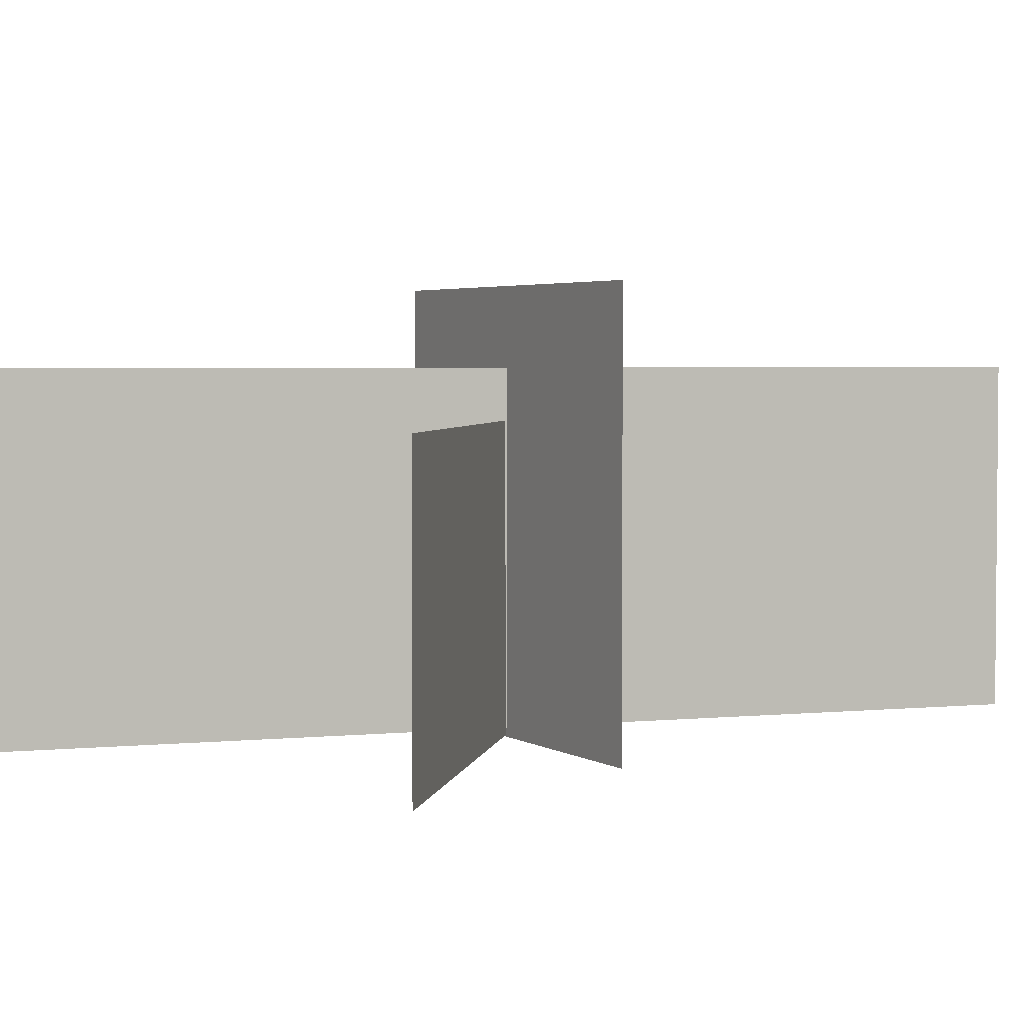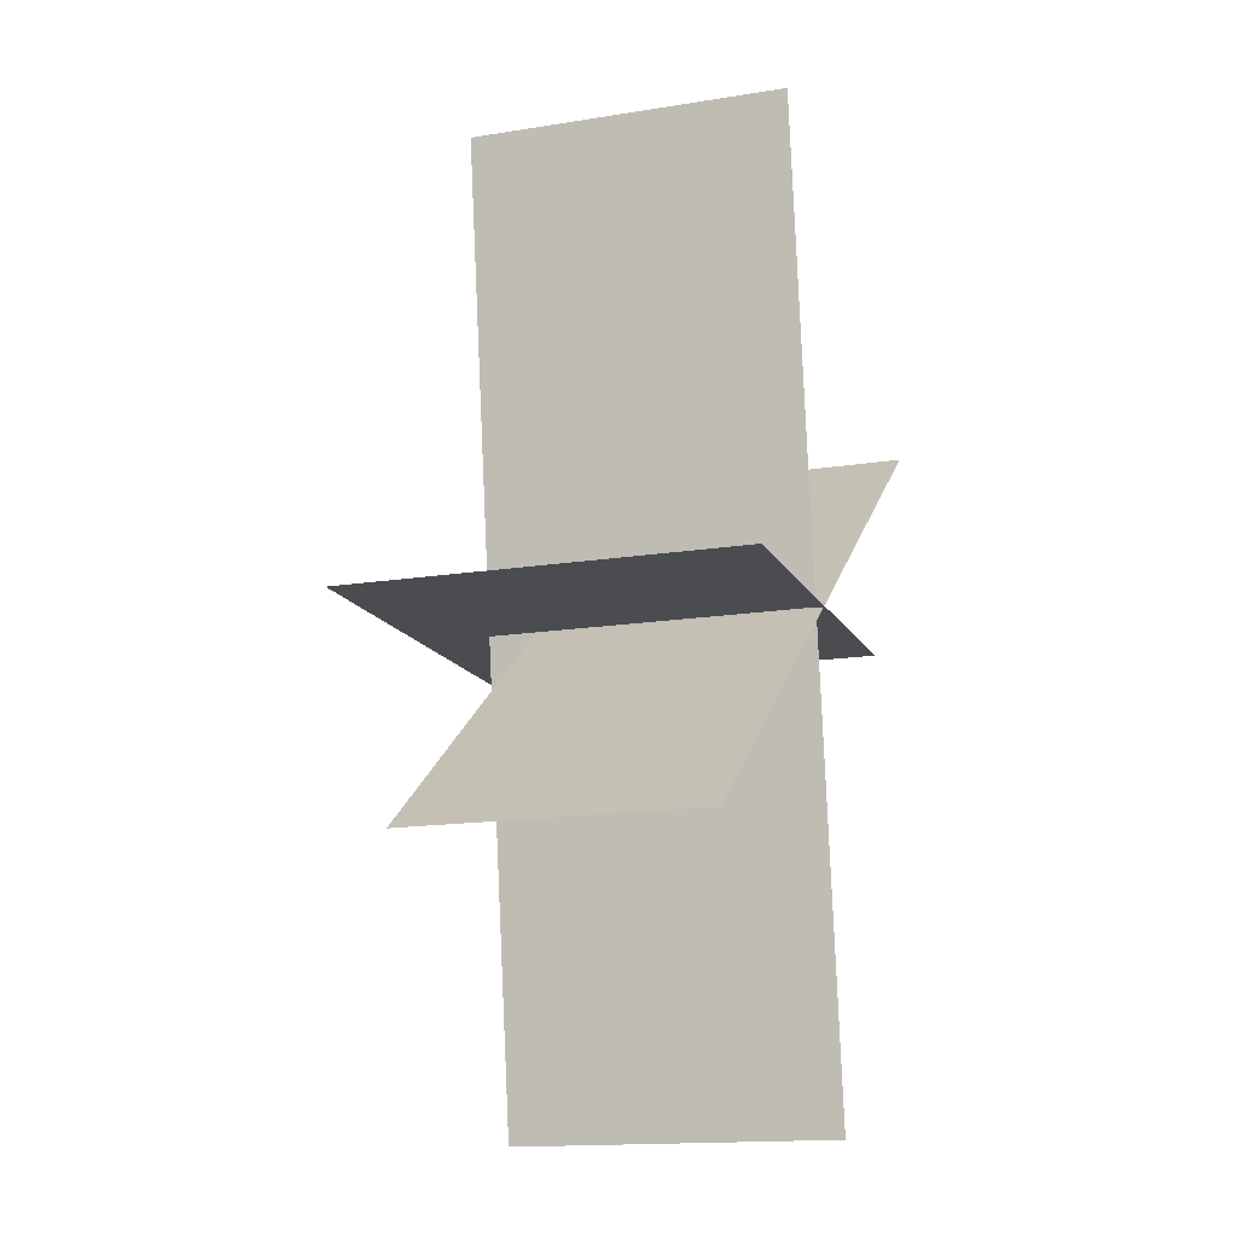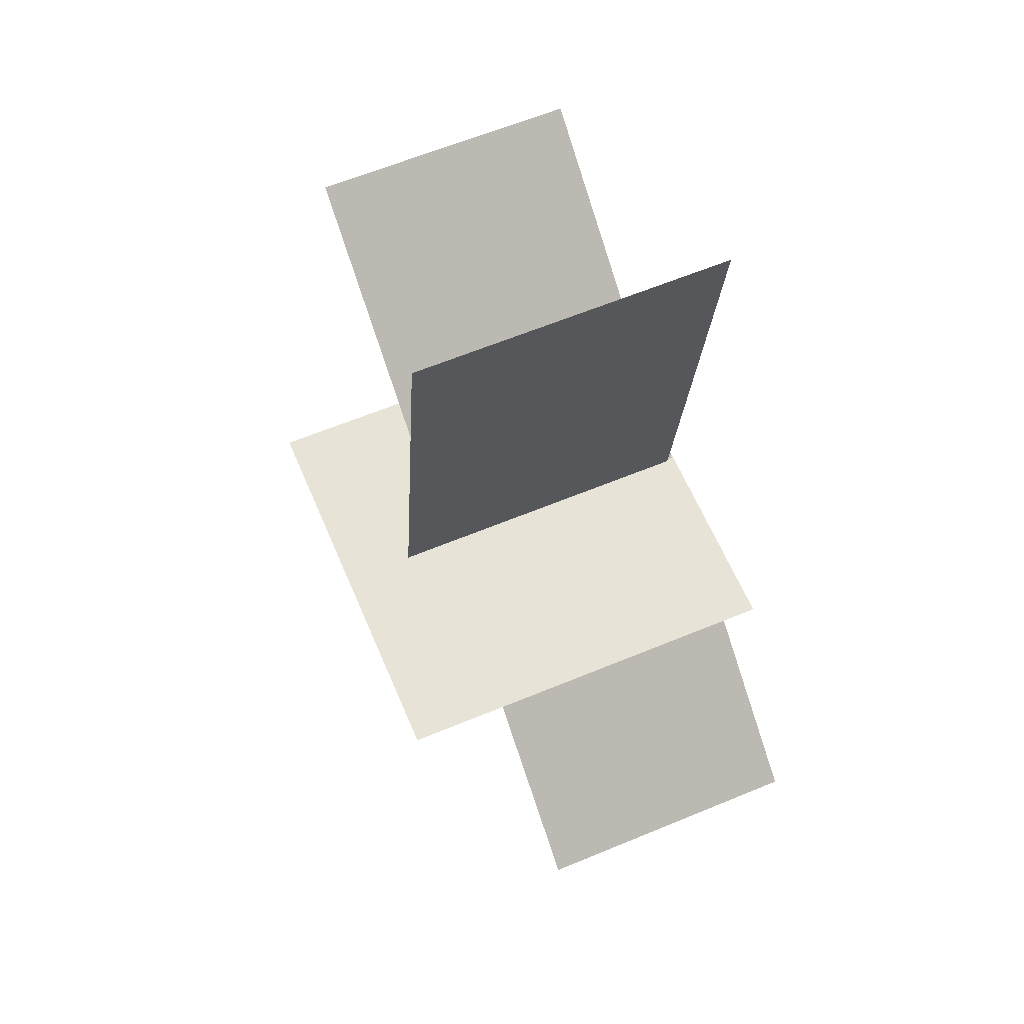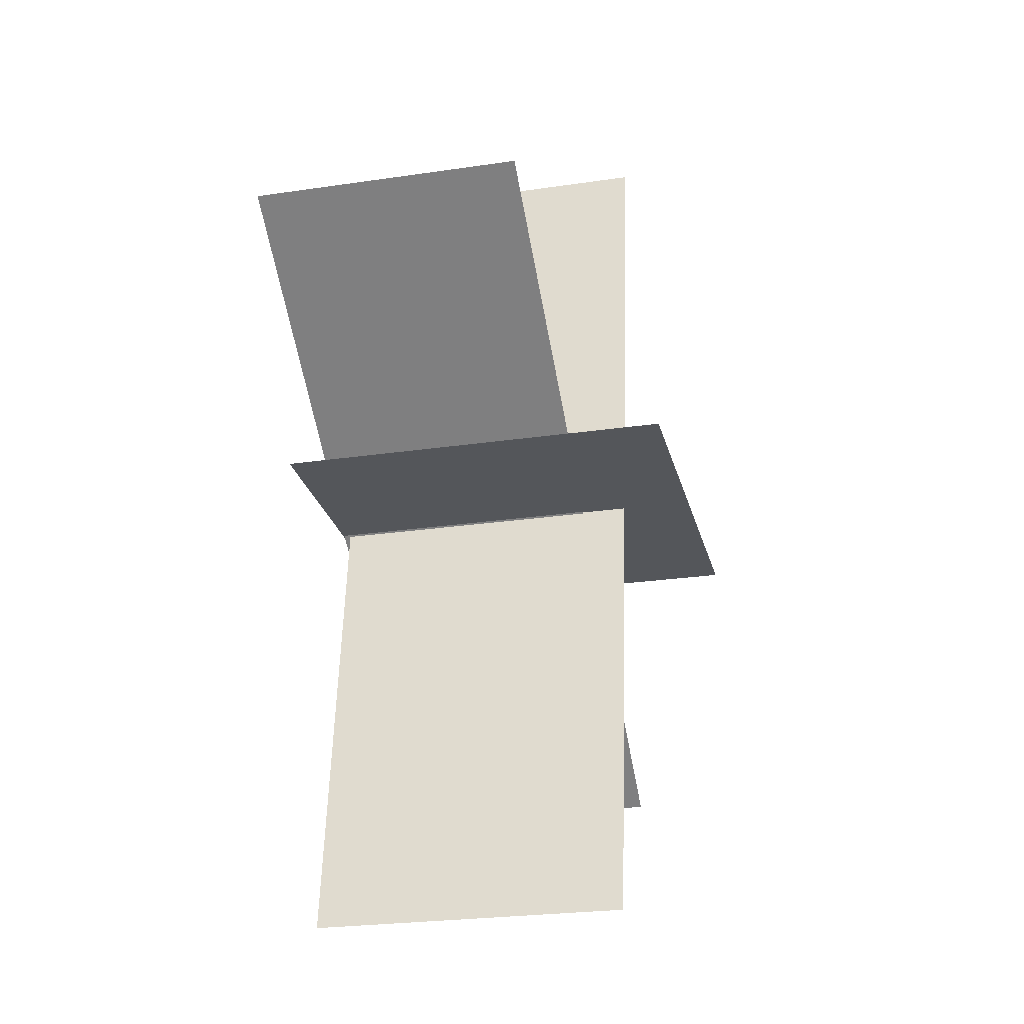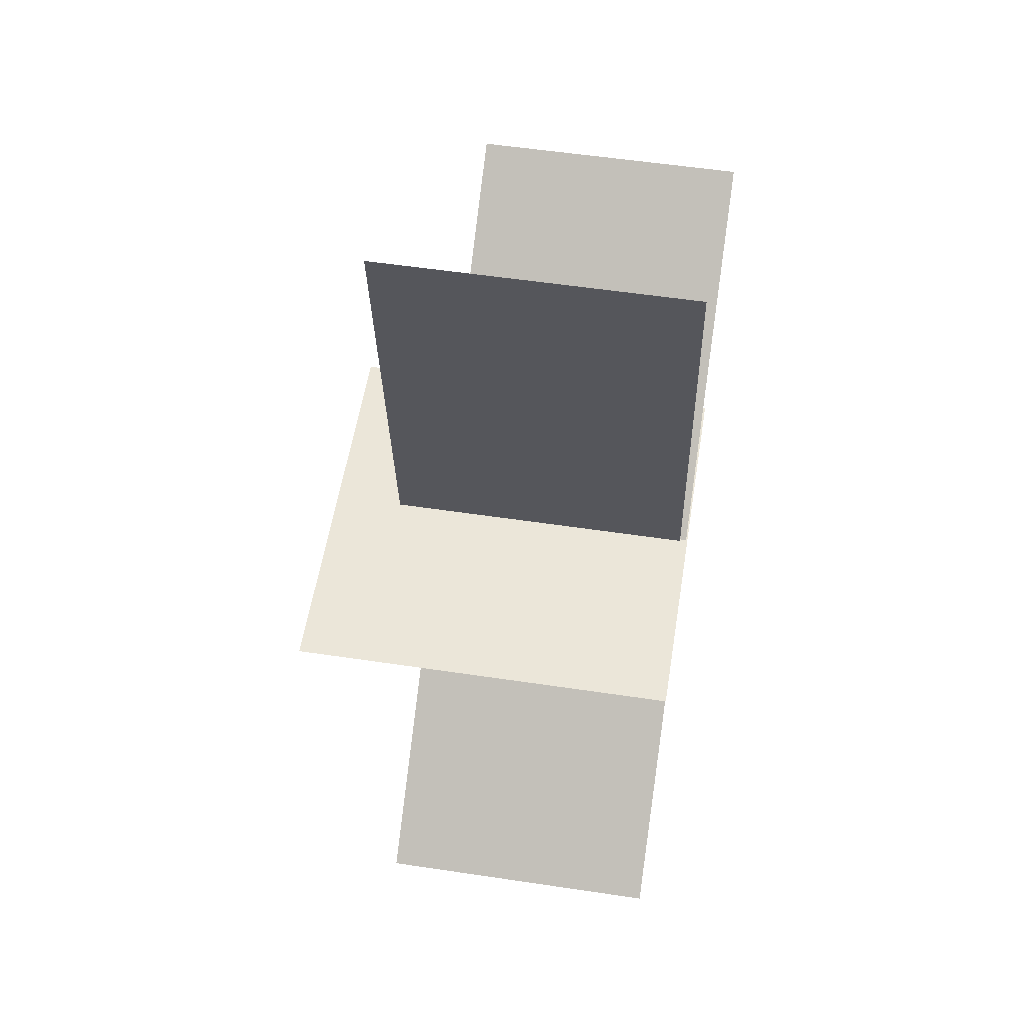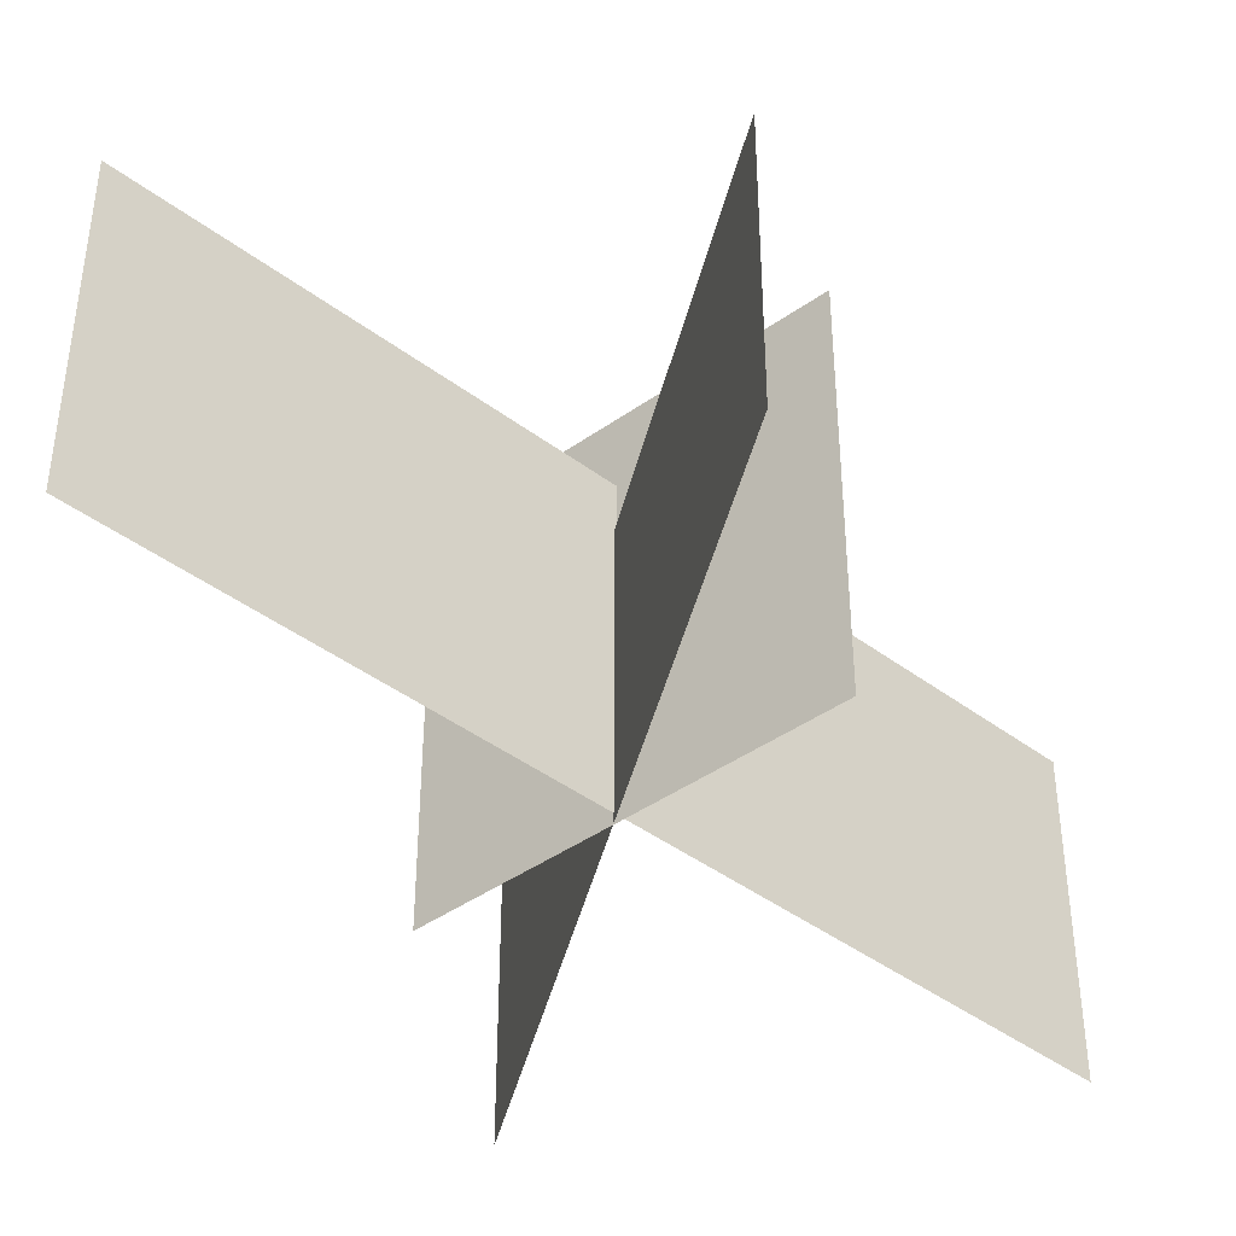
<metadata>
{"format":"obj","ext":"obj","renderer":"f3d","projection":"perspective","resolution":1024,"background":"white","views":[{"elev":3.3,"azim":-117.0,"up":"+Y"},{"elev":-15.1,"azim":-70.8,"up":"+Z"},{"elev":61.8,"azim":-112.9,"up":"+Z"},{"elev":-25.3,"azim":103.4,"up":"+Z"},{"elev":55.1,"azim":-81.0,"up":"+Z"},{"elev":-42.3,"azim":-139.7,"up":"+Y"}]}
</metadata>
<code>
o grass_sep3
v -4.823 -0.5393 -0.1999
v -4.823 9.461 -0.1999
v -4.823 9.461 -0.1949
v -4.823 -0.5393 -0.1949
v 5.177 -0.5393 -0.1999
v 5.177 9.461 -0.1999
v 5.177 9.461 -0.1949
v 5.177 -0.5393 -0.1949
g grass_sep3_default
f 1 5 8 4
f 3 7 6 2
f 1 4 3 2
f 6 7 8 5
g grass_sep3_image
f 2 6 5 1
f 4 8 7 3
o grass_sep2
v -1.272 -0.3358 11.97
v -1.272 7.664 11.97
v -1.268 7.664 11.97
v -1.268 -0.3358 11.97
v 1.982 -0.3358 -12
v 1.982 7.664 -12
v 1.986 7.664 -11.99
v 1.986 -0.3358 -11.99
g grass_sep2_default
f 9 13 16 12
f 11 15 14 10
f 9 12 11 10
f 14 15 16 13
g grass_sep2_image
f 10 14 13 9
f 12 16 15 11
o grass
v -7.78 -0.5031 -6.296
v -7.78 6.497 -6.296
v -7.782 6.497 -6.291
v -7.782 -0.5031 -6.291
v 8.77 -0.5031 5.986
v 8.77 6.497 5.986
v 8.769 6.497 5.991
v 8.769 -0.5031 5.991
g grass_default
f 17 21 24 20
f 19 23 22 18
f 17 20 19 18
f 22 23 24 21
g grass_image
f 18 22 21 17
f 20 24 23 19

</code>
